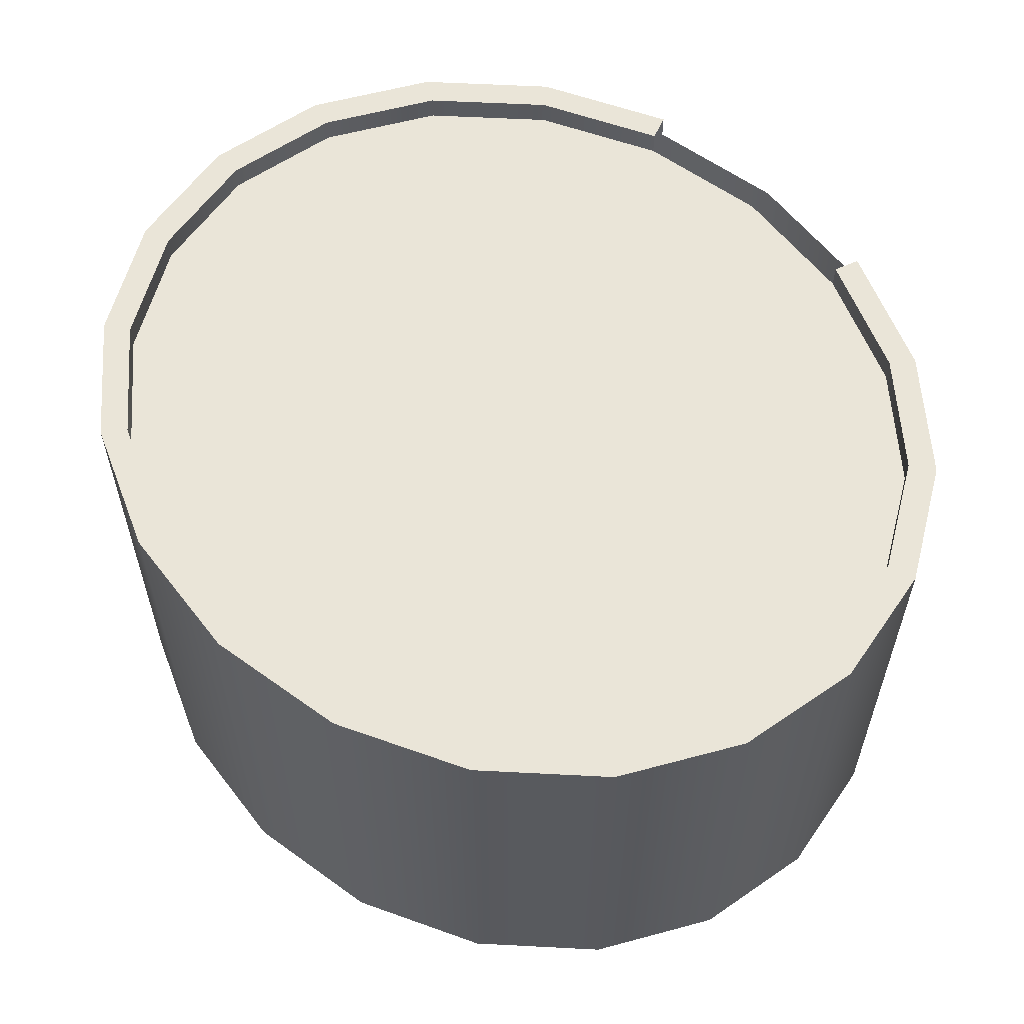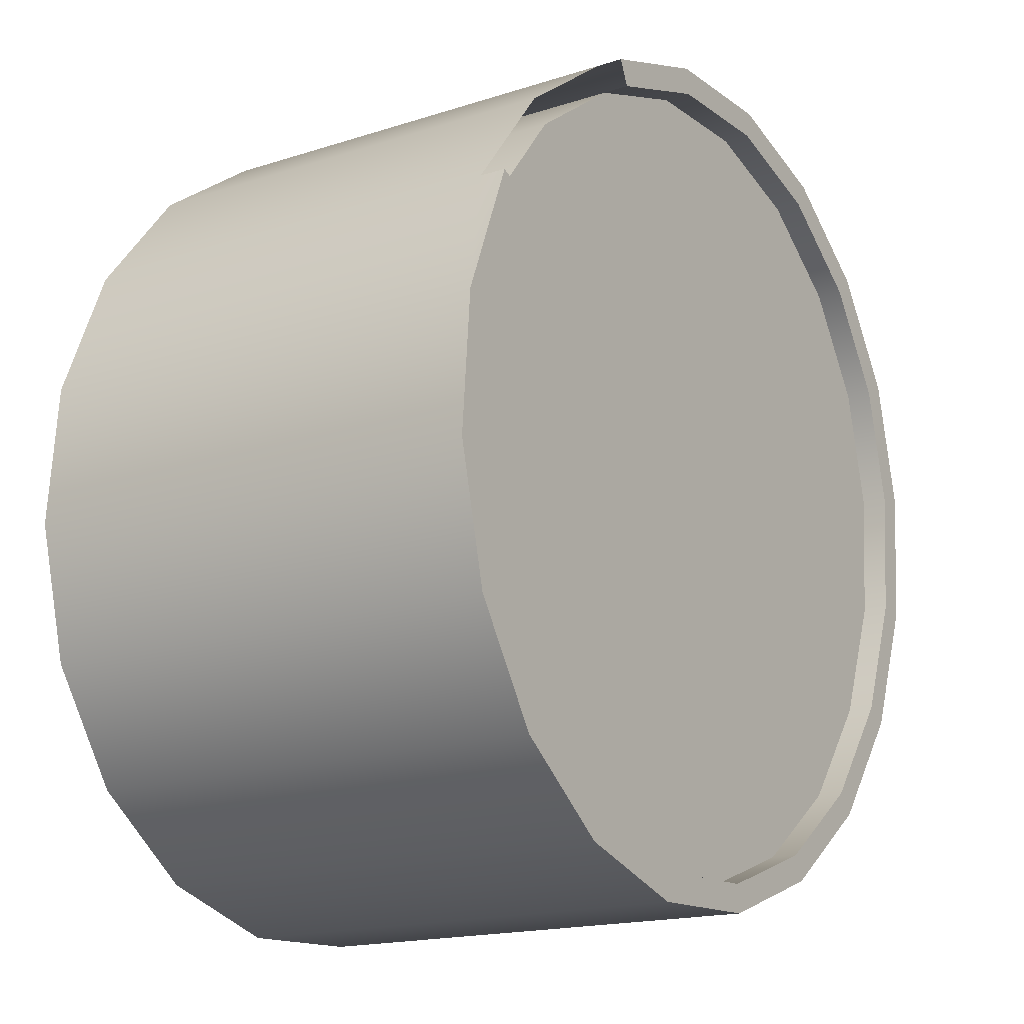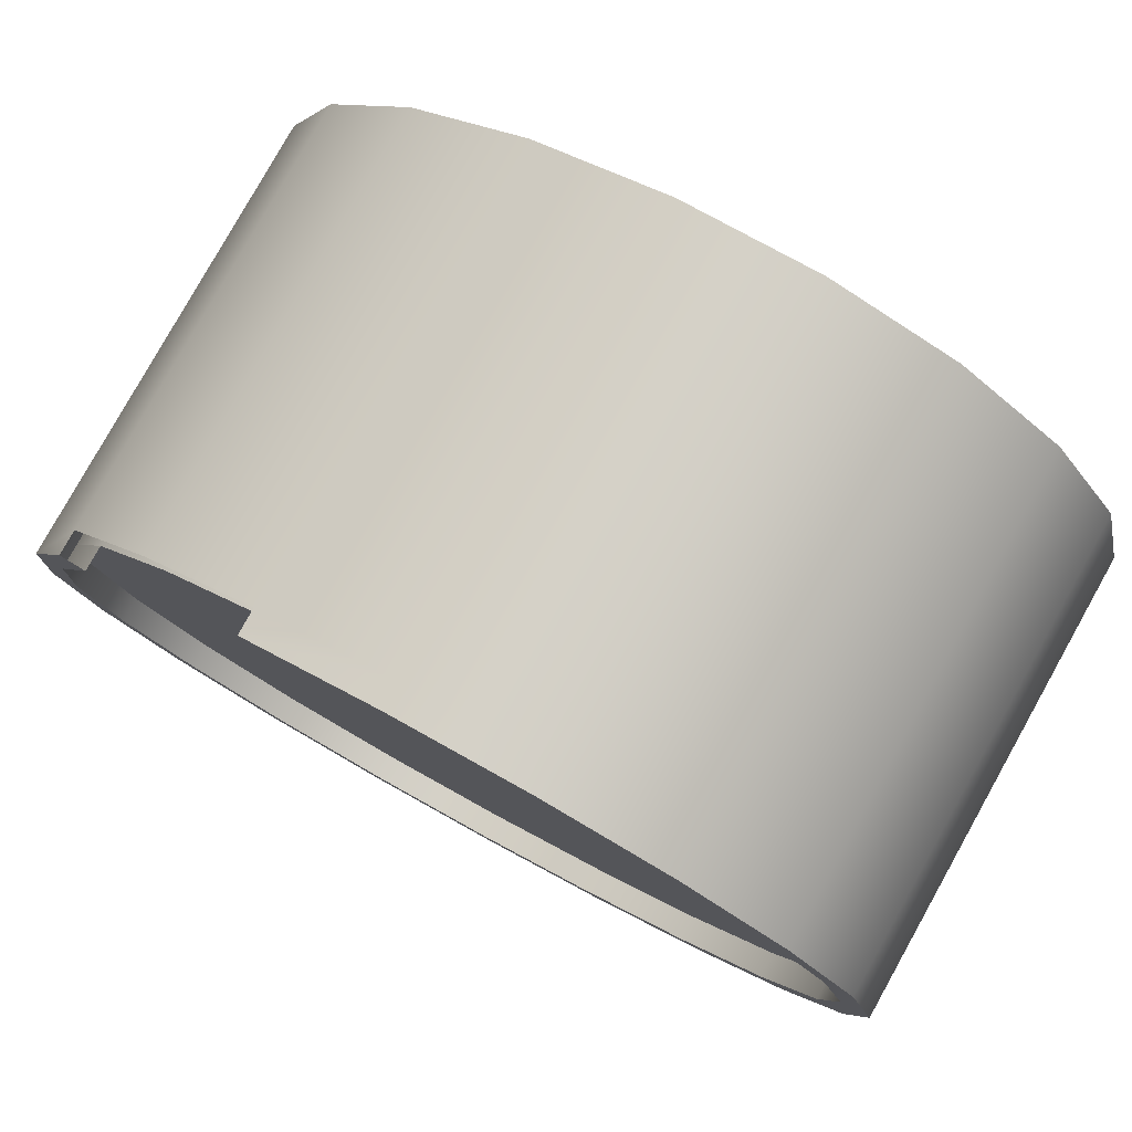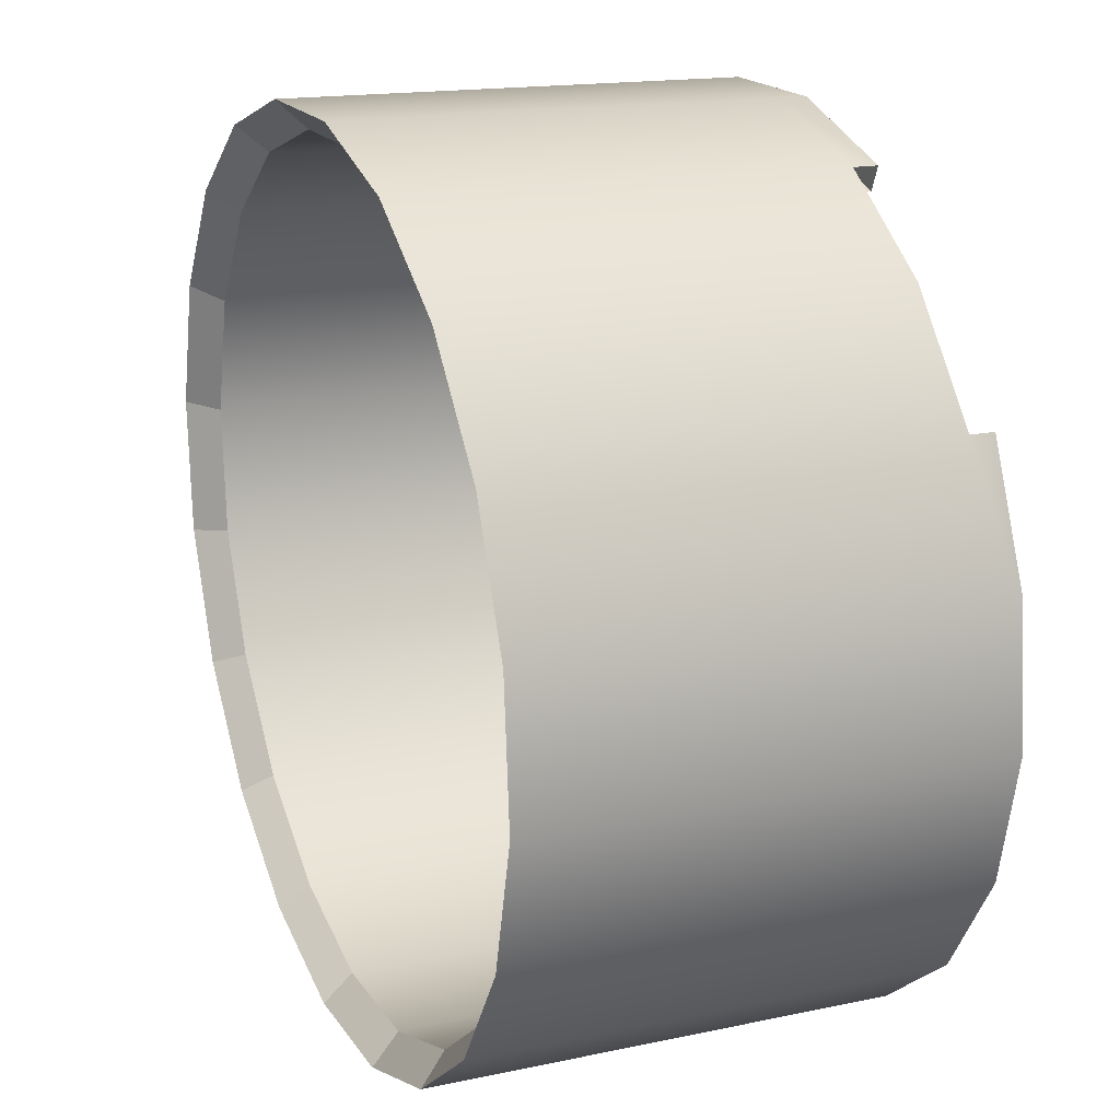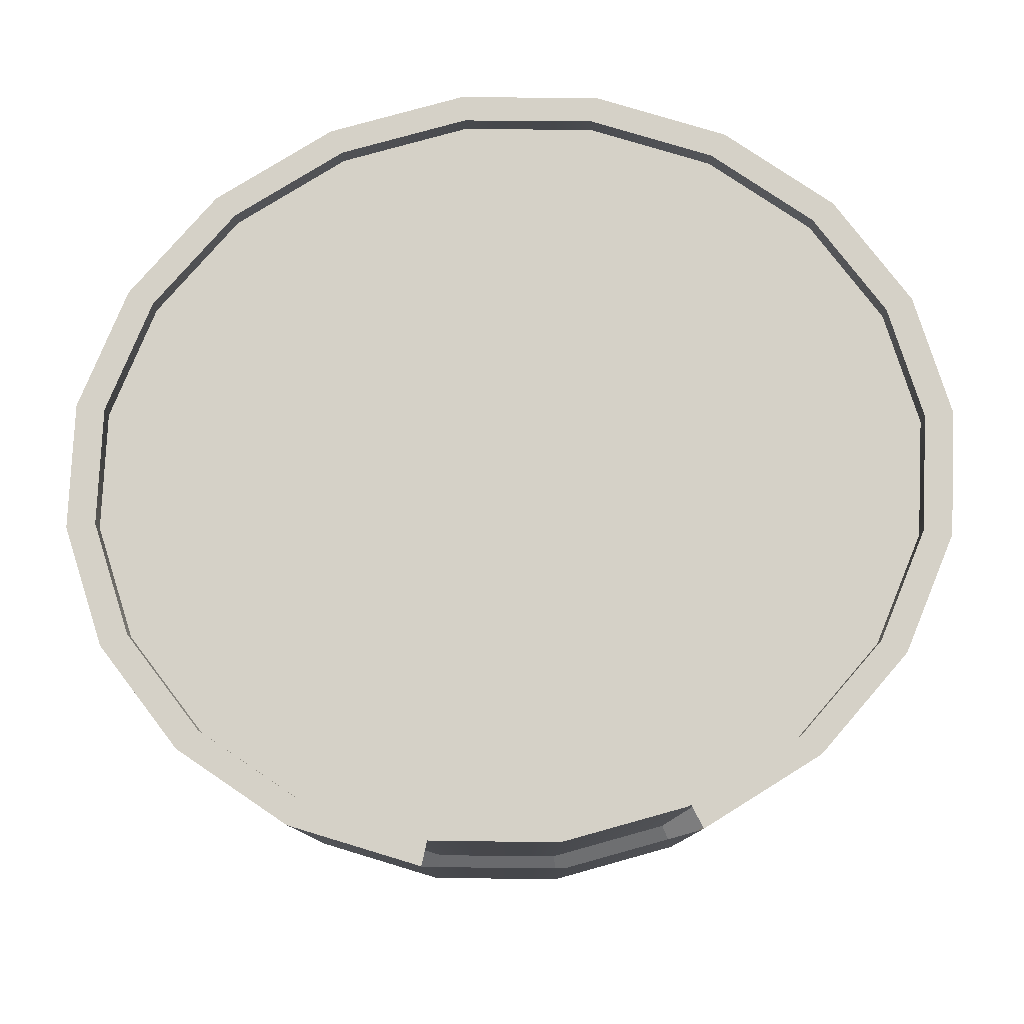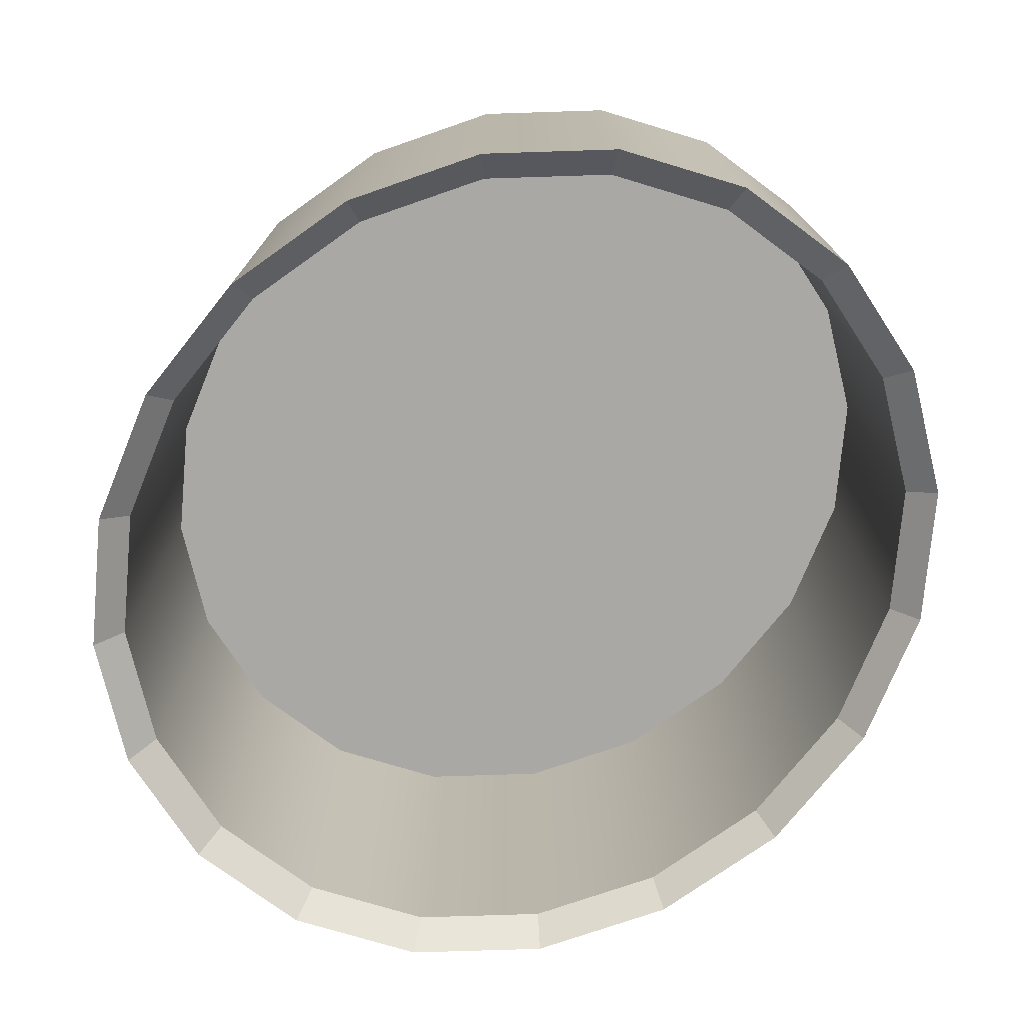
<metadata>
{"format":"obj","ext":"obj","renderer":"f3d","projection":"perspective","resolution":1024,"background":"white","views":[{"elev":59.0,"azim":-91.7,"up":"+Y"},{"elev":-17.0,"azim":123.1,"up":"+Z"},{"elev":79.8,"azim":-150.8,"up":"+Z"},{"elev":16.1,"azim":66.2,"up":"+Z"},{"elev":79.3,"azim":36.2,"up":"+Y"},{"elev":-75.2,"azim":-92.9,"up":"+Y"}]}
</metadata>
<code>
g default
v 6.049 0.5007 -2.769
v 5.73 0.5007 -2.863
v 5.385 0.5007 -2.85
v 5.049 0.5007 -2.731
v 4.753 0.5007 -2.519
v 4.527 0.5007 -2.233
v 4.394 0.5007 -1.902
v 4.365 0.5007 -1.558
v 4.445 0.5007 -1.235
v 4.624 0.5007 -0.9649
v 4.886 0.5007 -0.7734
v 5.205 0.5007 -0.6796
v 5.55 0.5007 -0.6926
v 5.886 0.5007 -0.8112
v 6.182 0.5007 -1.024
v 6.408 0.5007 -1.31
v 6.541 0.5007 -1.64
v 6.57 0.5007 -1.984
v 6.49 0.5007 -2.307
v 6.311 0.5007 -2.577
v 6.049 1.623 -2.769
v 5.73 1.623 -2.863
v 5.385 1.623 -2.85
v 5.049 1.623 -2.731
v 4.753 1.623 -2.519
v 4.527 1.623 -2.233
v 4.394 1.623 -1.902
v 4.365 1.623 -1.558
v 4.445 1.623 -1.235
v 4.624 1.623 -0.9649
v 4.886 1.623 -0.7734
v 5.205 1.623 -0.6796
v 5.55 1.623 -0.6926
v 5.886 1.623 -0.8112
v 6.182 1.623 -1.024
v 6.408 1.623 -1.31
v 6.541 1.623 -1.64
v 6.57 1.623 -1.984
v 6.49 1.623 -2.307
v 6.311 1.623 -2.577
v 5.468 1.623 -1.771
v 6.049 0.5007 -2.769
v 5.73 0.5007 -2.863
v 5.73 1.623 -2.863
v 6.049 1.623 -2.769
v 5.385 0.5007 -2.85
v 5.385 1.623 -2.85
v 5.049 0.5007 -2.731
v 5.049 1.623 -2.731
v 4.753 0.5007 -2.519
v 4.753 1.623 -2.519
v 4.527 0.5007 -2.233
v 4.527 1.623 -2.233
v 4.394 0.5007 -1.902
v 4.394 1.623 -1.902
v 4.365 0.5007 -1.558
v 4.365 1.623 -1.558
v 4.445 0.5007 -1.235
v 4.445 1.623 -1.235
v 4.624 0.5007 -0.9649
v 4.624 1.623 -0.9649
v 4.886 0.5007 -0.7734
v 4.886 1.623 -0.7734
v 5.205 0.5007 -0.6796
v 5.205 1.623 -0.6796
v 5.55 0.5007 -0.6926
v 5.55 1.623 -0.6926
v 5.886 0.5007 -0.8112
v 5.886 1.623 -0.8112
v 6.182 0.5007 -1.024
v 6.182 1.623 -1.024
v 6.408 0.5007 -1.31
v 6.408 1.623 -1.31
v 6.541 0.5007 -1.64
v 6.541 1.623 -1.64
v 6.57 0.5007 -1.984
v 6.57 1.623 -1.984
v 6.49 0.5007 -2.307
v 6.49 1.623 -2.307
v 6.311 0.5007 -2.577
v 6.311 1.623 -2.577
v 5.468 1.623 -1.771
v 6.089 0.423 -2.838
v 5.748 0.423 -2.938
v 5.748 1.623 -2.938
v 6.089 1.623 -2.838
v 5.38 0.423 -2.924
v 5.38 1.623 -2.924
v 5.02 0.423 -2.798
v 5.02 1.623 -2.798
v 4.704 0.423 -2.57
v 4.704 1.623 -2.57
v 4.462 0.423 -2.265
v 4.462 1.623 -2.265
v 4.32 0.423 -1.911
v 4.32 1.623 -1.911
v 4.289 0.423 -1.543
v 4.289 1.623 -1.543
v 4.374 0.423 -1.198
v 4.374 1.623 -1.198
v 4.566 0.423 -0.9092
v 4.566 1.623 -0.9092
v 4.846 0.423 -0.7044
v 4.846 1.623 -0.7044
v 5.187 0.423 -0.6041
v 5.187 1.623 -0.6041
v 5.555 0.423 -0.618
v 5.555 1.623 -0.618
v 5.915 0.423 -0.7448
v 5.915 1.623 -0.7448
v 6.231 0.423 -0.9721
v 6.231 1.623 -0.9721
v 6.473 0.423 -1.278
v 6.473 1.623 -1.278
v 6.616 0.423 -1.631
v 6.616 1.623 -1.631
v 6.646 0.423 -1.999
v 6.646 1.623 -1.999
v 6.561 0.423 -2.344
v 6.561 1.623 -2.344
v 6.369 0.423 -2.633
v 6.369 1.623 -2.633
v 6.049 1.692 -2.769
v 5.73 1.692 -2.863
v 6.089 1.692 -2.838
v 5.748 1.692 -2.938
v 5.385 1.692 -2.85
v 5.38 1.692 -2.924
v 5.049 1.692 -2.731
v 5.02 1.692 -2.798
v 4.753 1.692 -2.519
v 4.704 1.692 -2.57
v 4.527 1.692 -2.233
v 4.462 1.692 -2.265
v 4.394 1.692 -1.902
v 4.319 1.692 -1.911
v 4.365 1.692 -1.558
v 4.289 1.692 -1.543
v 4.445 1.692 -1.235
v 4.374 1.692 -1.198
v 4.624 1.692 -0.9648
v 4.566 1.692 -0.9091
v 4.886 1.692 -0.7733
v 4.846 1.692 -0.7044
v 5.205 1.692 -0.6795
v 5.187 1.692 -0.604
v 5.55 1.692 -0.6925
v 5.555 1.692 -0.6179
v 5.886 1.692 -0.8111
v 5.915 1.692 -0.7448
v 6.408 1.692 -1.309
v 6.473 1.692 -1.278
v 6.541 1.692 -1.64
v 6.616 1.692 -1.631
v 6.57 1.692 -1.984
v 6.646 1.692 -1.999
v 6.491 1.692 -2.307
v 6.561 1.692 -2.344
v 6.311 1.692 -2.578
v 6.369 1.692 -2.633
g heuvelte ground
f 83 84 85 86
f 84 87 88 85
f 87 89 90 88
f 89 91 92 90
f 91 93 94 92
f 93 95 96 94
f 95 97 98 96
f 97 99 100 98
f 99 101 102 100
f 101 103 104 102
f 103 105 106 104
f 105 107 108 106
f 107 109 110 108
f 109 111 112 110
f 111 113 114 112
f 113 115 116 114
f 115 117 118 116
f 117 119 120 118
f 119 121 122 120
f 121 83 86 122
f 45 44 82
f 44 47 82
f 47 49 82
f 49 51 82
f 51 53 82
f 53 55 82
f 55 57 82
f 57 59 82
f 59 61 82
f 61 63 82
f 63 65 82
f 65 67 82
f 67 69 82
f 69 71 82
f 71 73 82
f 73 75 82
f 75 77 82
f 77 79 82
f 79 81 82
f 81 45 82
f 1 21 22 2
f 2 22 23 3
f 3 23 24 4
f 4 24 25 5
f 5 25 26 6
f 6 26 27 7
f 7 27 28 8
f 8 28 29 9
f 9 29 30 10
f 10 30 31 11
f 11 31 32 12
f 12 32 33 13
f 13 33 34 14
f 14 34 35 15
f 15 35 36 16
f 16 36 37 17
f 17 37 38 18
f 18 38 39 19
f 19 39 40 20
f 20 40 21 1
f 21 41 22
f 22 41 23
f 23 41 24
f 24 41 25
f 25 41 26
f 26 41 27
f 27 41 28
f 28 41 29
f 29 41 30
f 30 41 31
f 31 41 32
f 32 41 33
f 33 41 34
f 34 41 35
f 35 41 36
f 36 41 37
f 37 41 38
f 38 41 39
f 39 41 40
f 40 41 21
f 42 43 84 83
f 124 123 125 126
f 43 46 87 84
f 127 124 126 128
f 46 48 89 87
f 129 127 128 130
f 48 50 91 89
f 131 129 130 132
f 50 52 93 91
f 133 131 132 134
f 52 54 95 93
f 135 133 134 136
f 54 56 97 95
f 137 135 136 138
f 56 58 99 97
f 139 137 138 140
f 58 60 101 99
f 141 139 140 142
f 60 62 103 101
f 143 141 142 144
f 62 64 105 103
f 145 143 144 146
f 64 66 107 105
f 147 145 146 148
f 66 68 109 107
f 149 147 148 150
f 68 70 111 109
f 70 72 113 111
f 72 74 115 113
f 153 151 152 154
f 74 76 117 115
f 155 153 154 156
f 76 78 119 117
f 157 155 156 158
f 78 80 121 119
f 159 157 158 160
f 80 42 83 121
f 123 159 160 125
f 44 45 123 124
f 86 85 126 125
f 47 44 124 127
f 85 88 128 126
f 49 47 127 129
f 88 90 130 128
f 51 49 129 131
f 90 92 132 130
f 53 51 131 133
f 92 94 134 132
f 55 53 133 135
f 94 96 136 134
f 57 55 135 137
f 96 98 138 136
f 59 57 137 139
f 98 100 140 138
f 61 59 139 141
f 100 102 142 140
f 63 61 141 143
f 102 104 144 142
f 65 63 143 145
f 104 106 146 144
f 67 65 145 147
f 106 108 148 146
f 69 67 147 149
f 108 110 150 148
f 75 73 151 153
f 114 116 154 152
f 77 75 153 155
f 116 118 156 154
f 79 77 155 157
f 118 120 158 156
f 81 79 157 159
f 120 122 160 158
f 45 81 159 123
f 122 86 125 160

</code>
